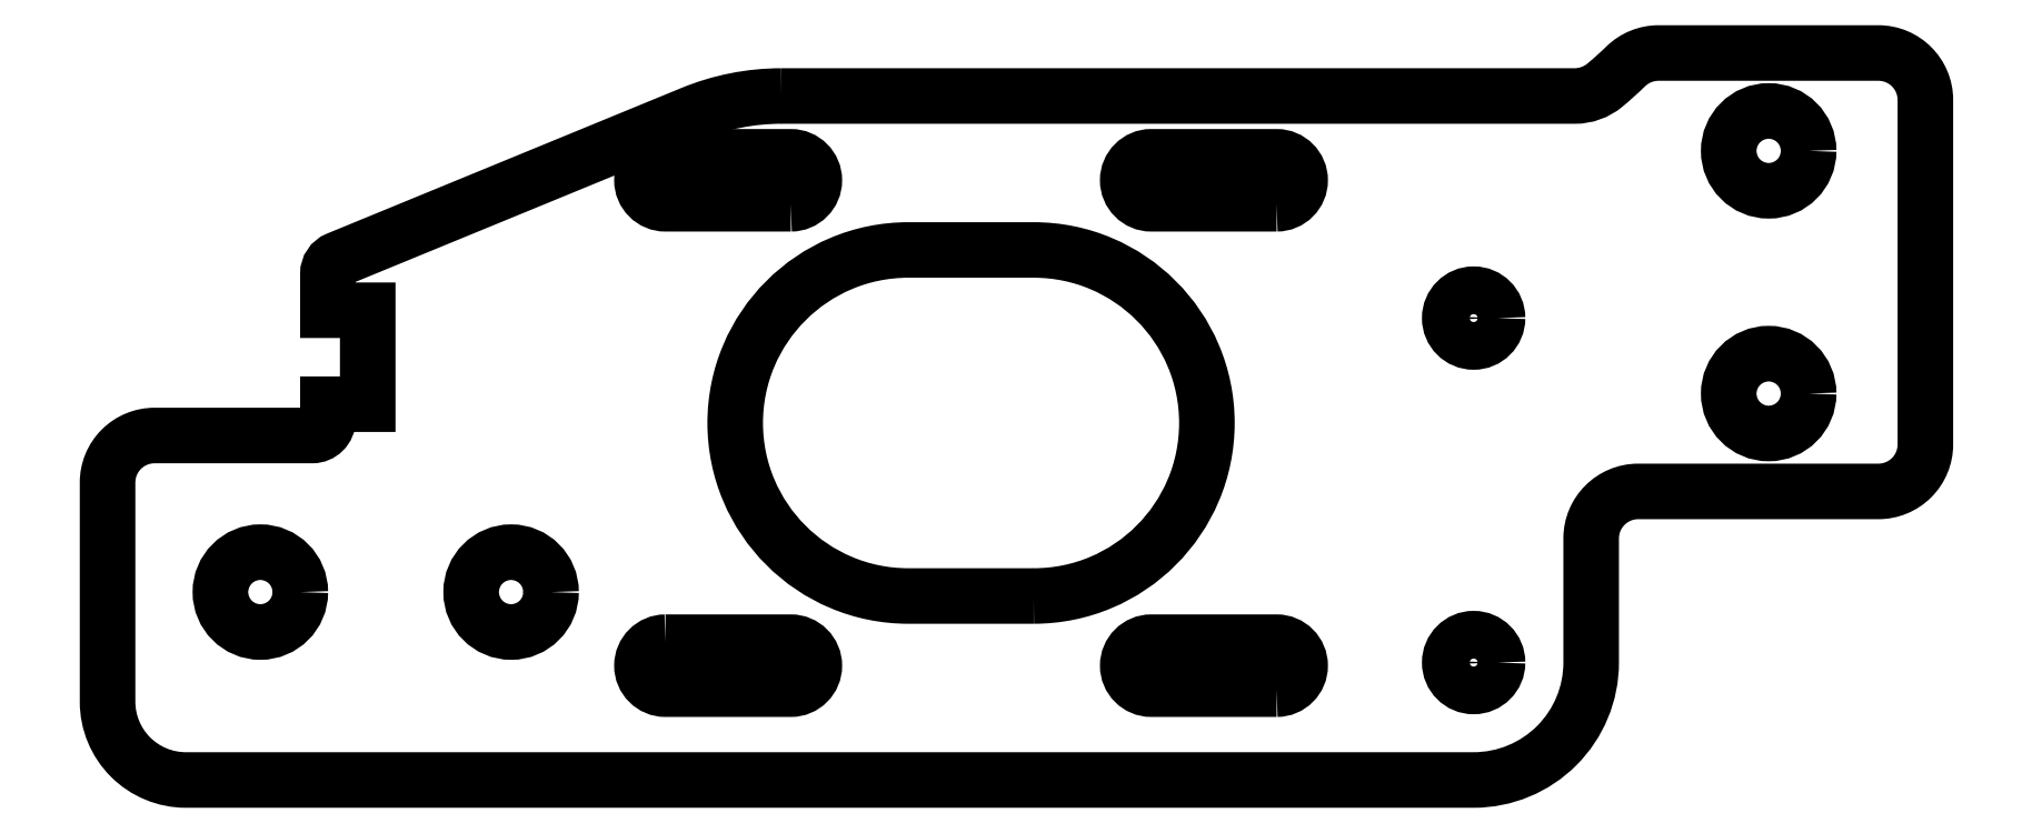
<metadata>
{"format":"dxf","ext":"dxf","renderer":"ezdxf+matplotlib","layout":"modelspace","background":"white","min_lineweight":24,"dpi":150}
</metadata>
<code>
0
SECTION
2
ENTITIES
0
LWPOLYLINE
8
0
90
27
70
1
43
0
10
-82
20
-11.85
42
0.09786
10
-87.71
20
-12.97
10
-110.3
20
-22.27
42
0.3035
10
-110.9
20
-23.2
10
-110.9
20
-25.53
10
-108.4
20
-25.53
10
-108.4
20
-31.53
10
-110.9
20
-31.53
10
-110.9
20
-32.53
42
-0.4142
10
-111.9
20
-33.53
10
-122
20
-33.53
42
0.4142
10
-125
20
-36.53
10
-125
20
-50.53
42
0.4142
10
-120
20
-55.53
10
-37.83
20
-55.53
42
0.4142
10
-30.33
20
-48.03
10
-30.33
20
-40.1
42
-0.4142
10
-27.33
20
-37.1
10
-12
20
-37.1
42
0.4142
10
-9
20
-34.1
10
-9
20
-18.5
10
-9
20
-12.1
42
0.4142
10
-12
20
-9.1
10
-26.02
20
-9.1
42
0.1955
10
-28.12
20
-9.951
42
-0.01951
10
-29.45
20
-11.15
42
-0.1753
10
-31.37
20
-11.85
0
CIRCLE
8
0
10
-19
20
-15.35
30
0
40
2.55
210
0
220
0
230
1
0
CIRCLE
8
0
10
-19
20
-30.85
30
0
40
2.55
210
0
220
0
230
1
0
CIRCLE
8
0
10
-99.25
20
-43.53
30
0
40
2.55
210
0
220
0
230
1
0
CIRCLE
8
0
10
-115.2
20
-43.53
30
0
40
2.55
210
0
220
0
230
1
0
CIRCLE
8
0
10
-37.83
20
-26.03
30
0
40
1.525
210
0
220
0
230
1
0
CIRCLE
8
0
10
-37.83
20
-48.03
30
0
40
1.525
210
0
220
0
230
1
0
LWPOLYLINE
8
0
90
4
70
1
43
0
10
-50.4
20
-18.73
10
-58.4
20
-18.73
42
-1
10
-58.4
20
-15.73
10
-50.4
20
-15.73
42
-1
0
LWPOLYLINE
8
0
90
4
70
1
43
0
10
-81.4
20
-18.73
10
-89.4
20
-18.73
42
-1
10
-89.4
20
-15.73
10
-81.4
20
-15.73
42
-1
0
LWPOLYLINE
8
0
90
4
70
1
43
0
10
-65.9
20
-43.78
42
1
10
-65.9
20
-21.68
10
-73.9
20
-21.68
42
1
10
-73.9
20
-43.78
0
LWPOLYLINE
8
0
90
4
70
1
43
0
10
-89.4
20
-46.73
10
-81.4
20
-46.73
42
-1
10
-81.4
20
-49.73
10
-89.4
20
-49.73
42
-1
0
LWPOLYLINE
8
0
90
4
70
1
43
0
10
-50.4
20
-49.73
42
1
10
-50.4
20
-46.73
10
-58.4
20
-46.73
42
1
10
-58.4
20
-49.73
0
ENDSEC
0
EOF

</code>
